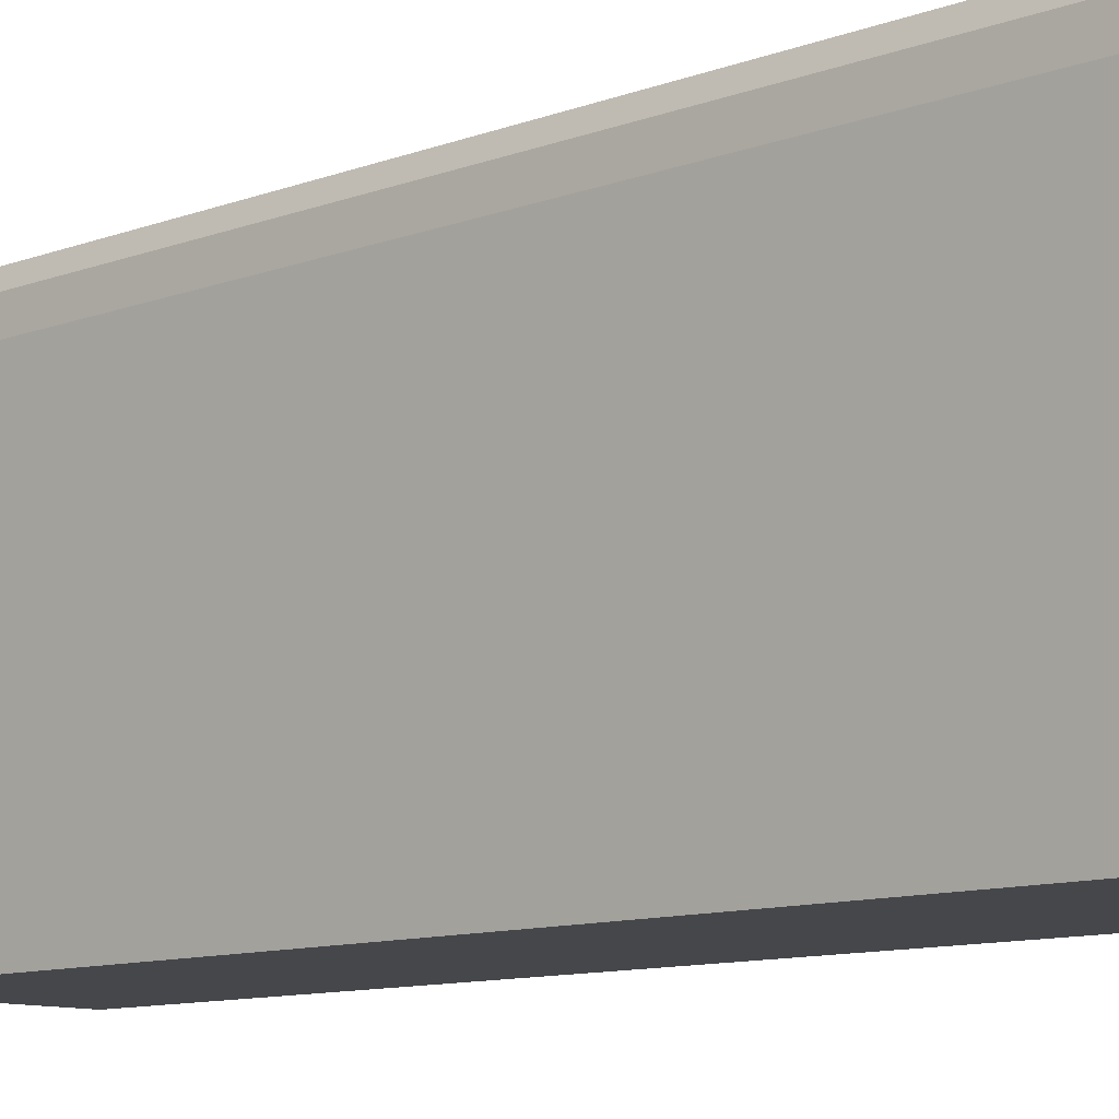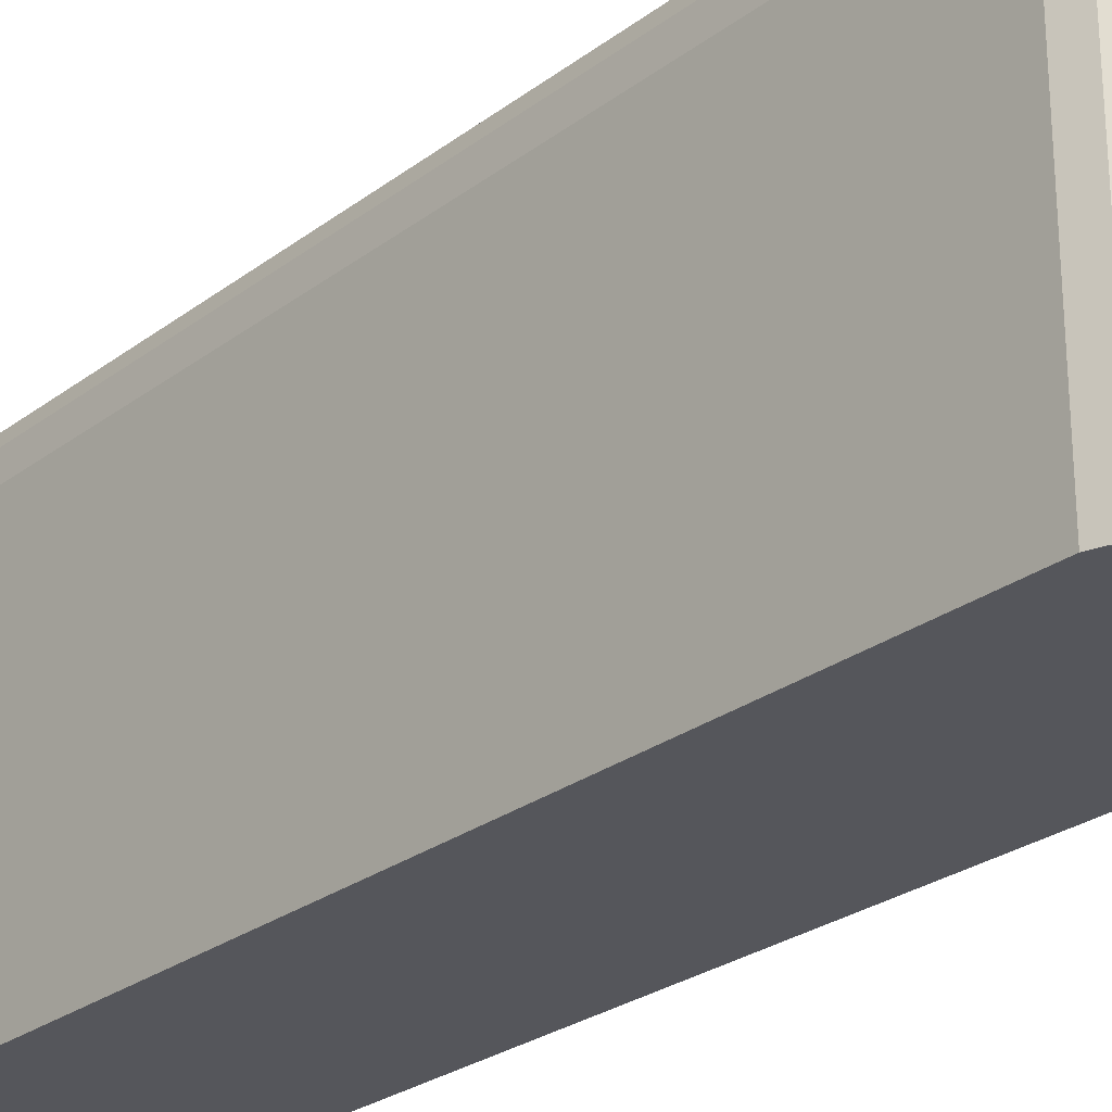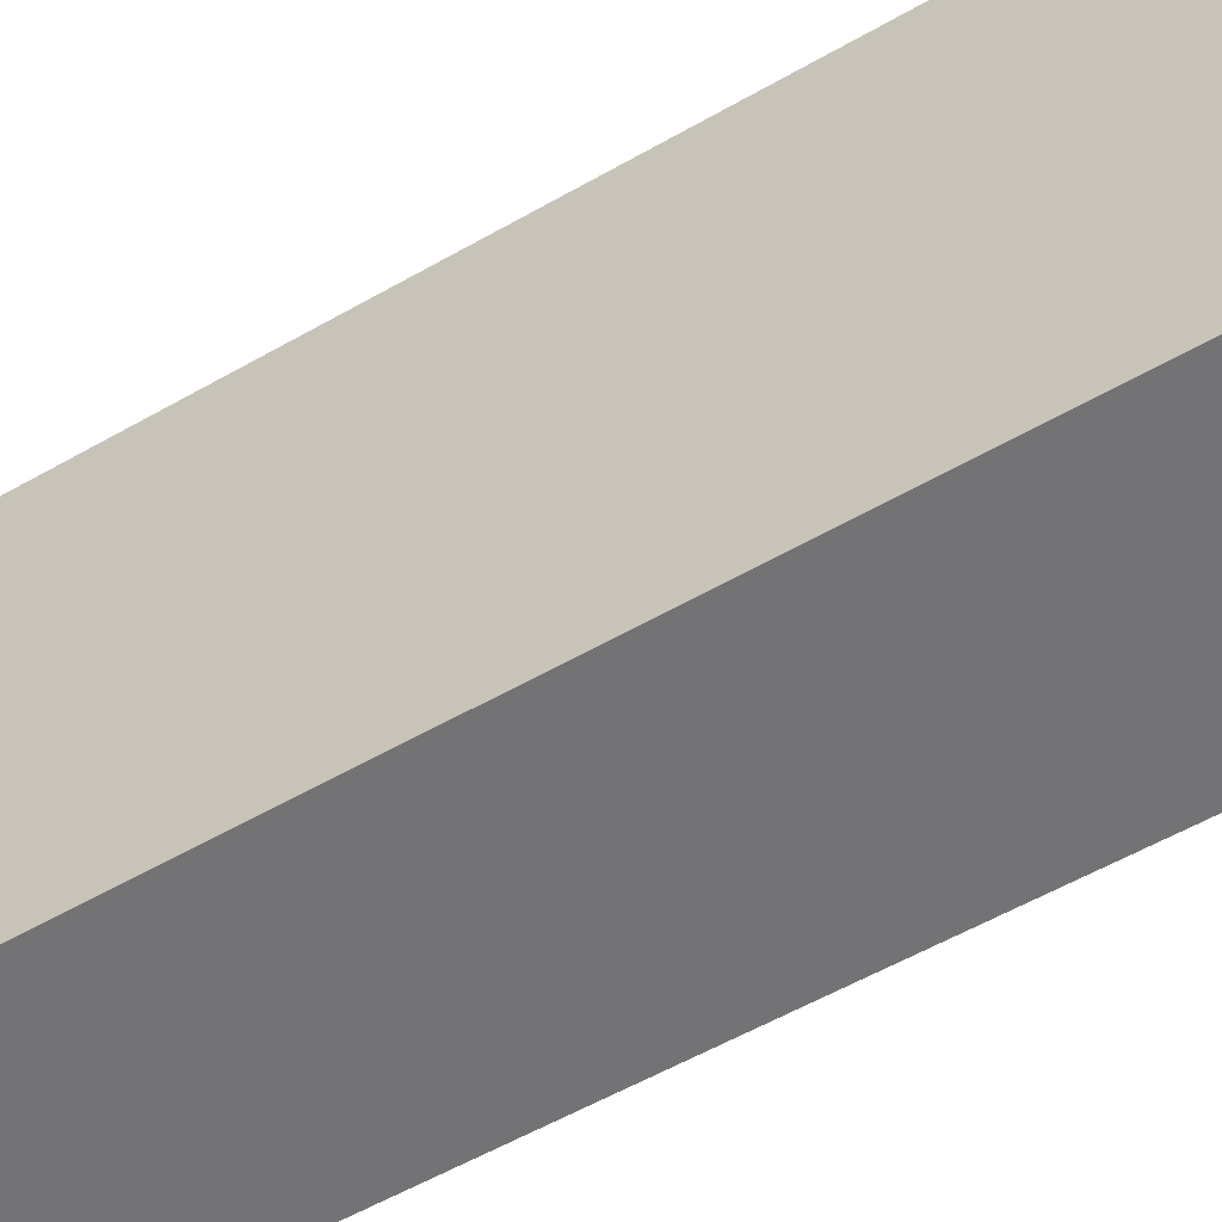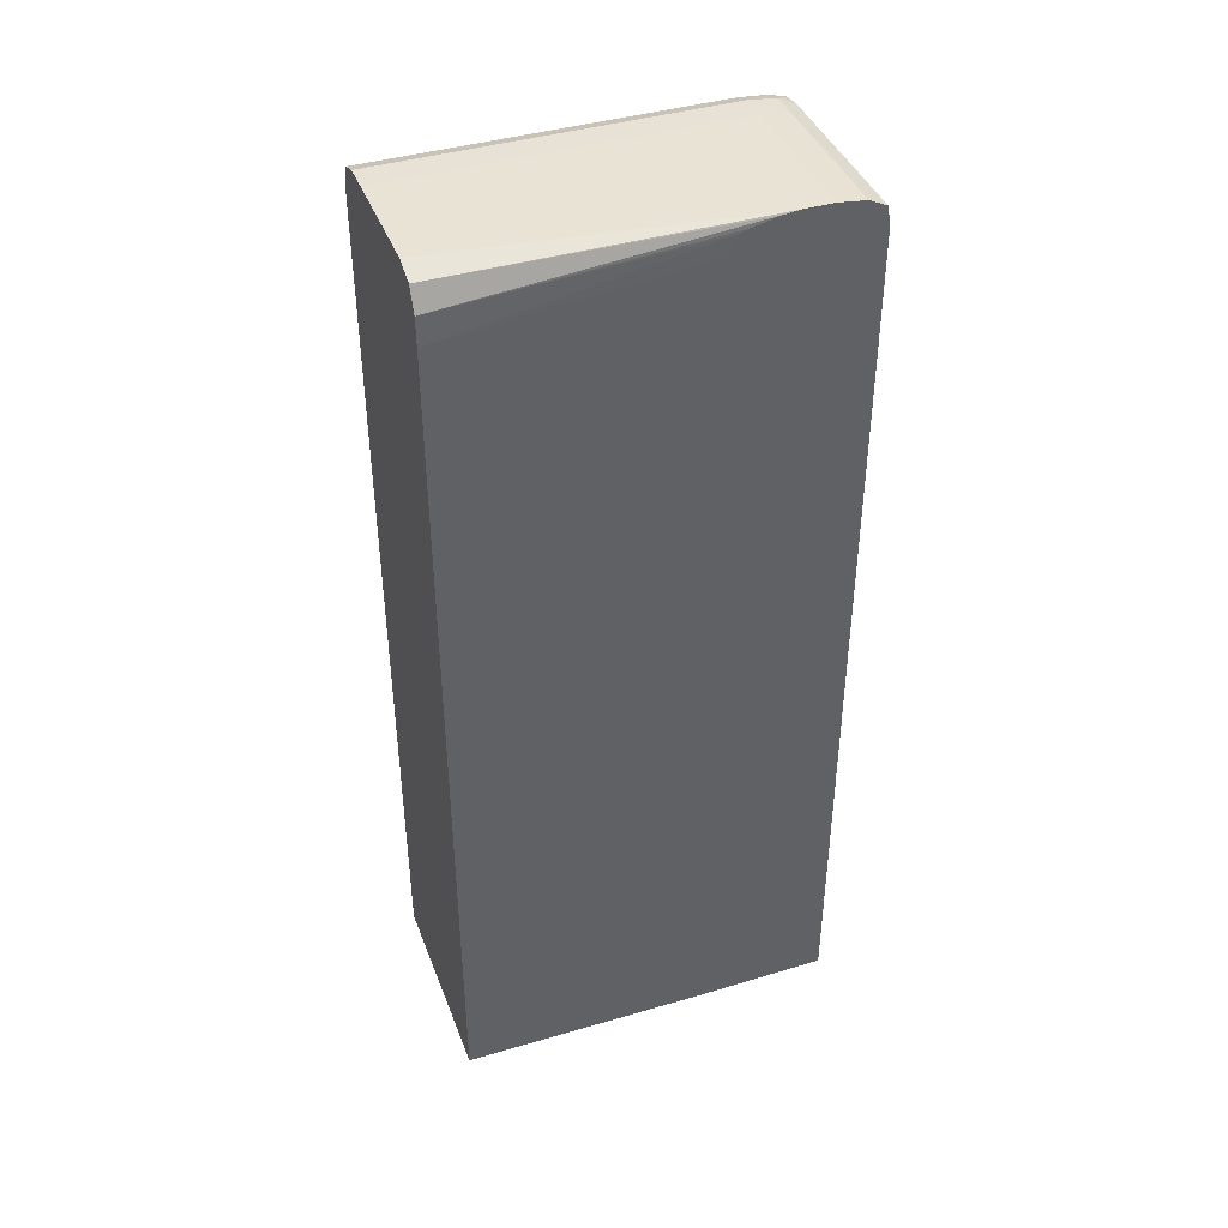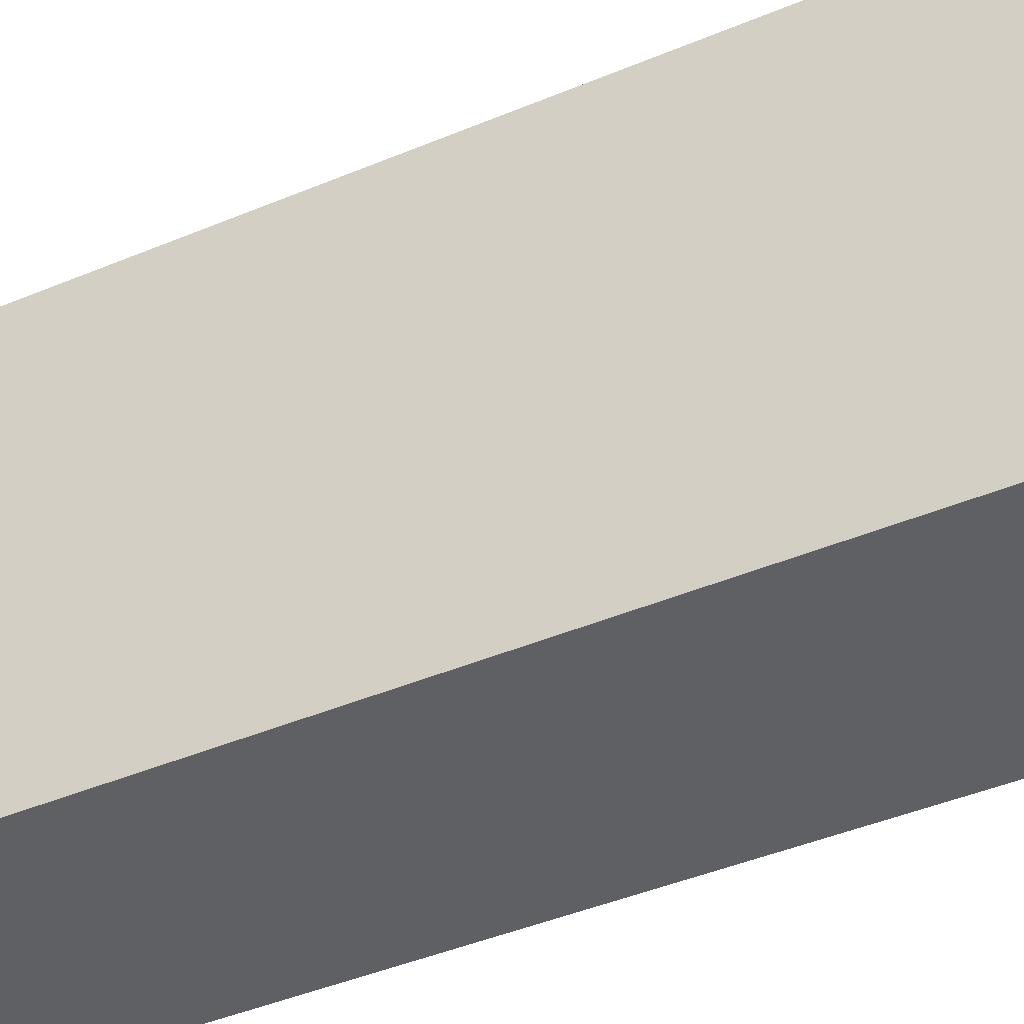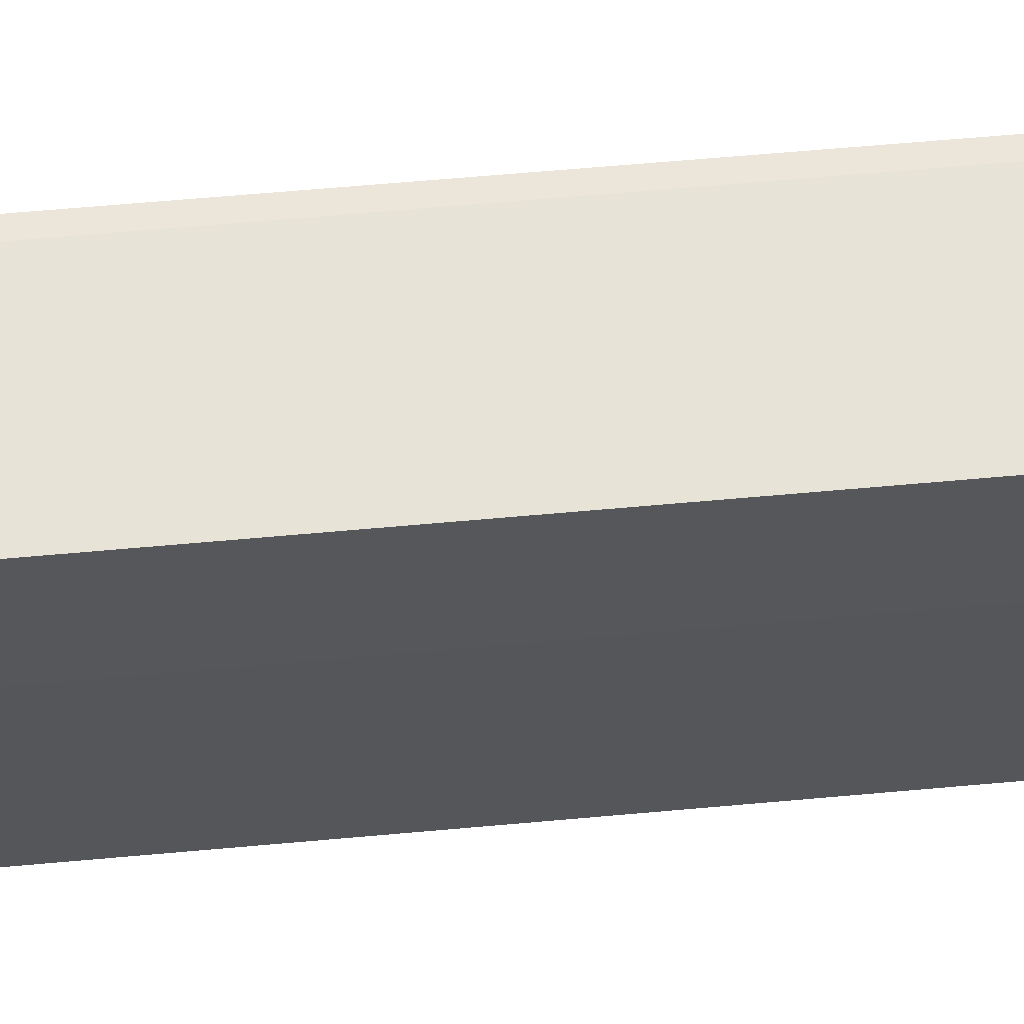
<metadata>
{"format":"obj","ext":"obj","renderer":"f3d","projection":"perspective","resolution":1024,"background":"white","views":[{"elev":-10.4,"azim":-46.5,"up":"+Y"},{"elev":-26.2,"azim":-40.4,"up":"+Y"},{"elev":-56.0,"azim":121.1,"up":"+Y"},{"elev":41.2,"azim":69.9,"up":"+Z"},{"elev":-42.7,"azim":116.7,"up":"+Y"},{"elev":62.4,"azim":84.7,"up":"+Y"}]}
</metadata>
<code>
v -0.7897 0.006841 -0.3502
v -0.7897 0.329 -0.3502
v -0.5956 0.006841 -0.3502
v -0.7897 0.006841 0.5019
v -0.7868 0.3554 -0.3502
v -0.7897 0.329 0.5019
v -0.593 0.2402 -0.3502
v -0.593 0.2402 -0.3502
v -0.593 0.241 0.4754
v -0.593 0.2411 0.4761
v -0.593 0.2433 0.5019
v -0.5968 0.006841 0.4754
v -0.7825 0.006841 0.5228
v -0.7795 0.3719 -0.3502
v -0.7868 0.3554 0.5019
v -0.7825 0.329 0.5228
v -0.781 0.3554 0.5212
v -0.593 0.3751 -0.3502
v -0.593 0.2435 0.5028
v -0.593 0.2538 0.5203
v -0.5969 0.006841 0.4802
v -0.762 0.006841 0.5306
v -0.762 0.3751 -0.3502
v -0.7795 0.3719 0.5019
v -0.7781 0.3708 0.5182
v -0.762 0.329 0.5306
v -0.762 0.3554 0.5275
v -0.593 0.3751 0.5019
v -0.593 0.2597 0.5231
v -0.5974 0.006841 0.5019
v -0.7355 0.006841 0.5309
v -0.762 0.3751 0.5019
v -0.762 0.3719 0.5198
v -0.7355 0.329 0.5309
v -0.7355 0.3554 0.5276
v -0.593 0.3731 0.5129
v -0.593 0.2863 0.5293
v -0.5991 0.006841 0.5056
v -0.6297 0.006841 0.5309
v -0.593 0.3618 0.5246
v -0.593 0.3719 0.5198
v -0.593 0.329 0.5309
v -0.593 0.3554 0.5276
v -0.593 0.3025 0.5309
v -0.6073 0.006841 0.523
v -0.6112 0.006841 0.5244
f 1 2 5
f 1 5 14
f 1 14 23
f 1 23 18
f 1 18 7
f 1 7 3
f 1 3 12
f 1 12 21
f 1 21 30
f 1 30 38
f 1 38 45
f 1 45 46
f 1 46 39
f 1 39 31
f 1 31 22
f 1 22 13
f 1 13 4
f 1 4 6
f 1 6 2
f 2 6 15
f 2 15 5
f 3 7 8
f 3 8 9
f 3 9 10
f 3 10 11
f 3 11 12
f 4 13 16
f 4 16 6
f 5 15 24
f 5 24 14
f 6 16 17
f 6 17 15
f 7 18 28
f 7 28 36
f 7 36 41
f 7 41 40
f 7 40 43
f 7 43 42
f 7 42 44
f 7 44 37
f 7 37 29
f 7 29 20
f 7 20 19
f 7 19 11
f 7 11 10
f 7 10 9
f 7 9 8
f 11 19 12
f 12 19 20
f 12 20 21
f 13 22 26
f 13 26 16
f 14 24 32
f 14 32 23
f 15 17 25
f 15 25 24
f 16 26 17
f 17 26 27
f 17 27 25
f 18 23 32
f 18 32 28
f 20 29 30
f 20 30 21
f 22 31 34
f 22 34 26
f 24 25 32
f 25 27 33
f 25 33 32
f 26 34 27
f 27 35 33
f 27 34 35
f 28 32 36
f 29 37 30
f 30 37 38
f 31 39 44
f 31 44 42
f 31 42 34
f 32 33 36
f 33 35 40
f 33 40 41
f 33 41 36
f 34 42 43
f 34 43 35
f 35 43 40
f 37 44 45
f 37 45 38
f 39 46 44
f 44 46 45

</code>
